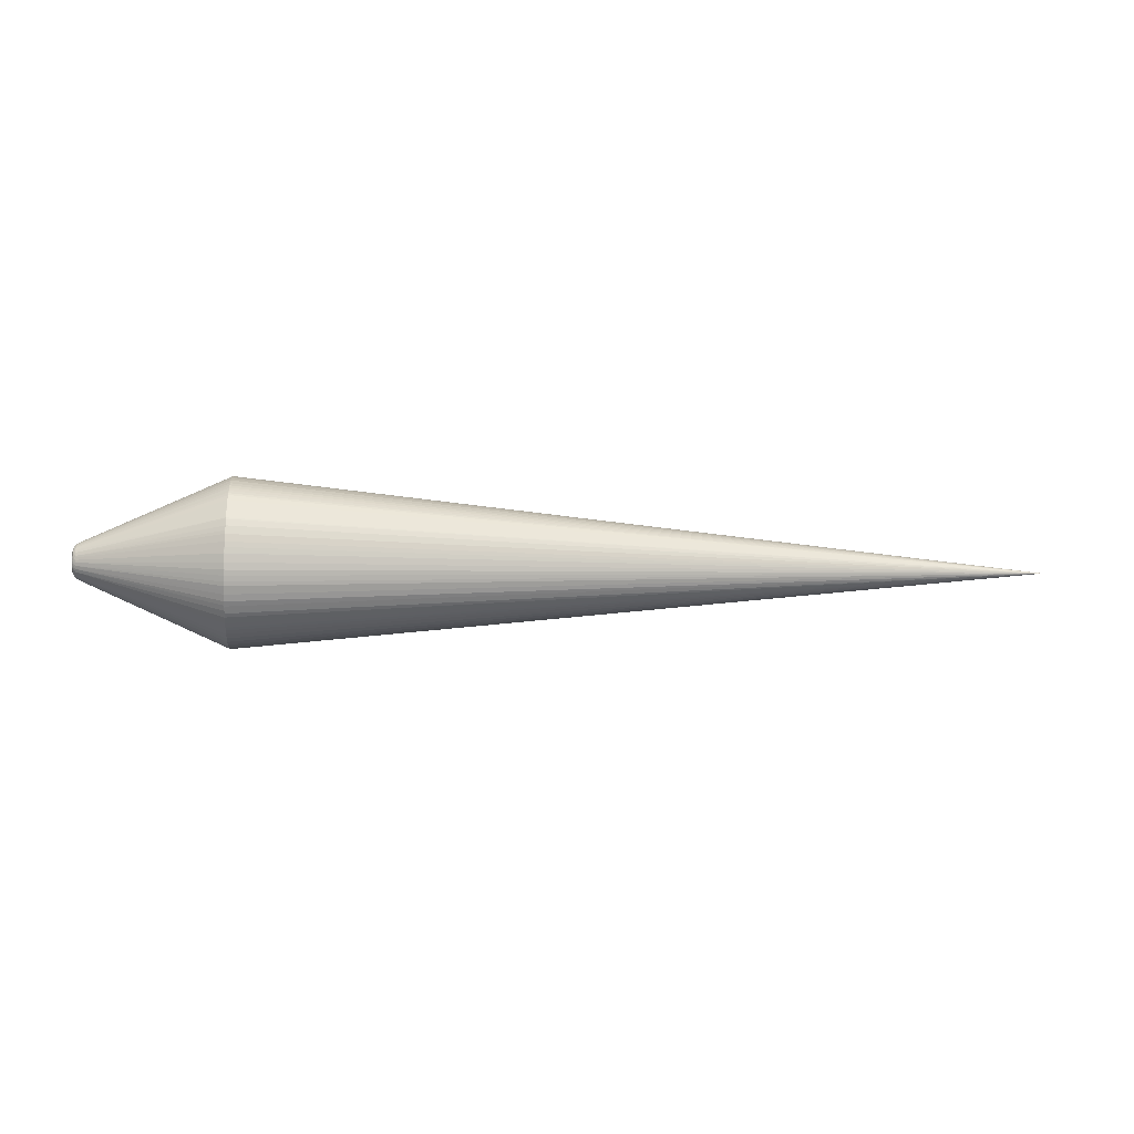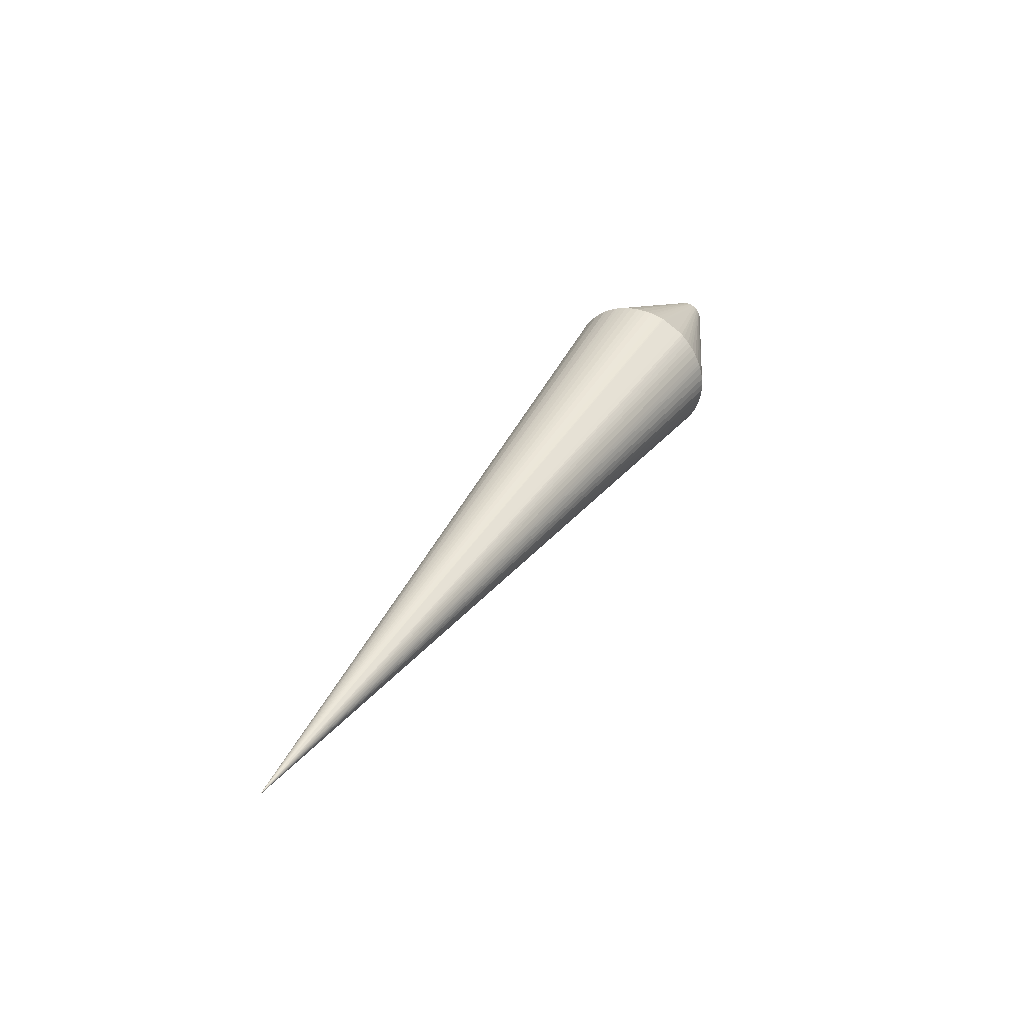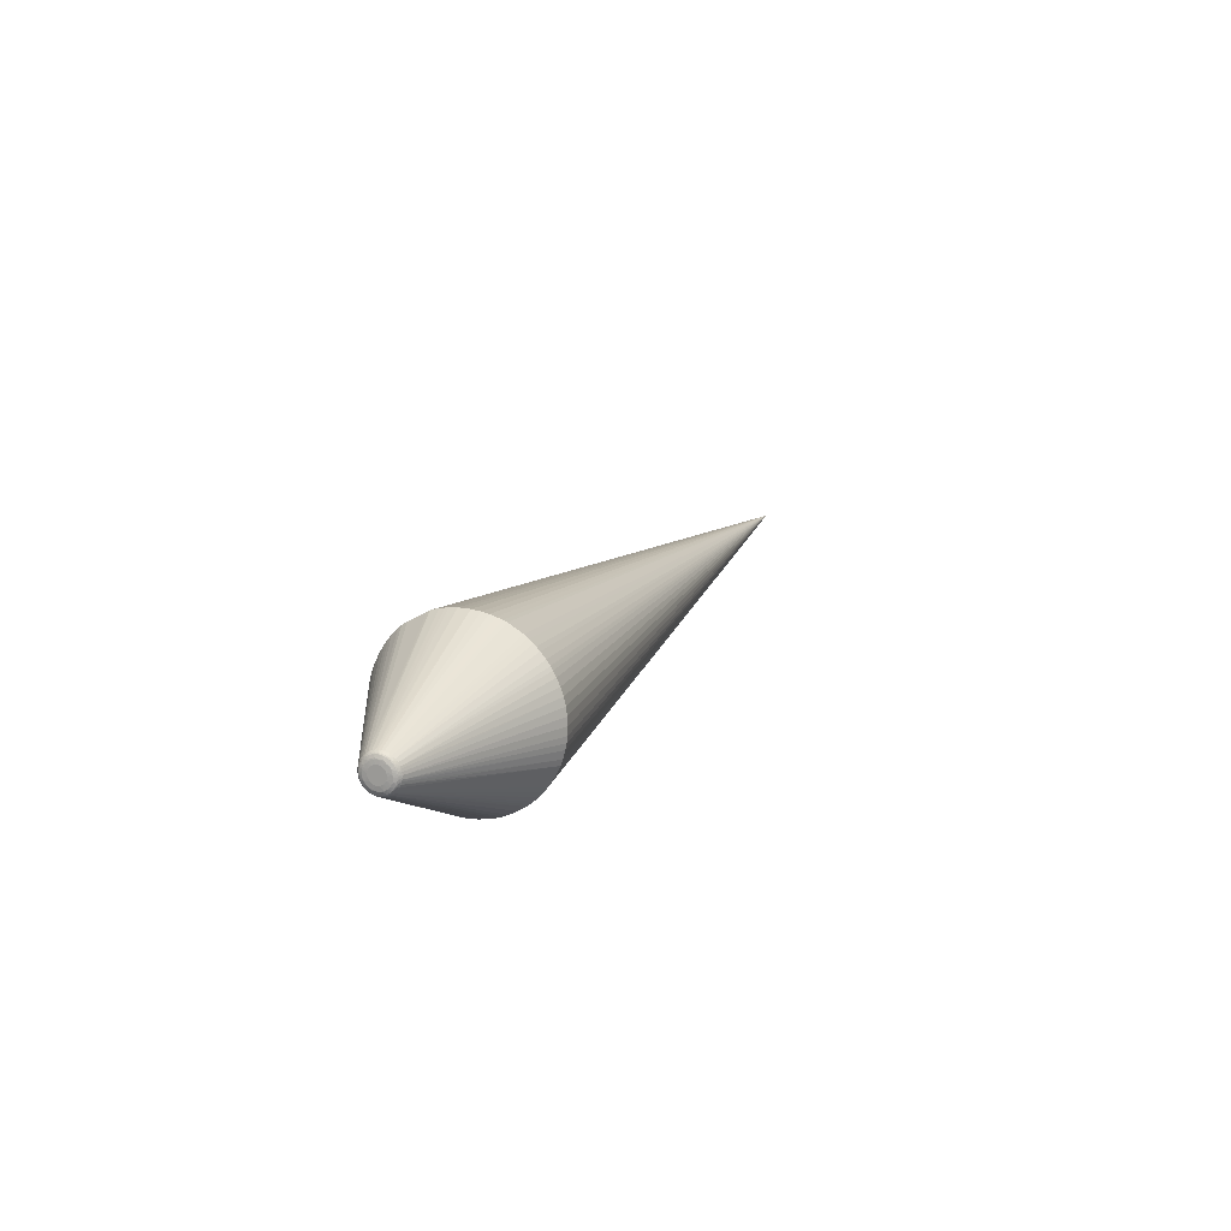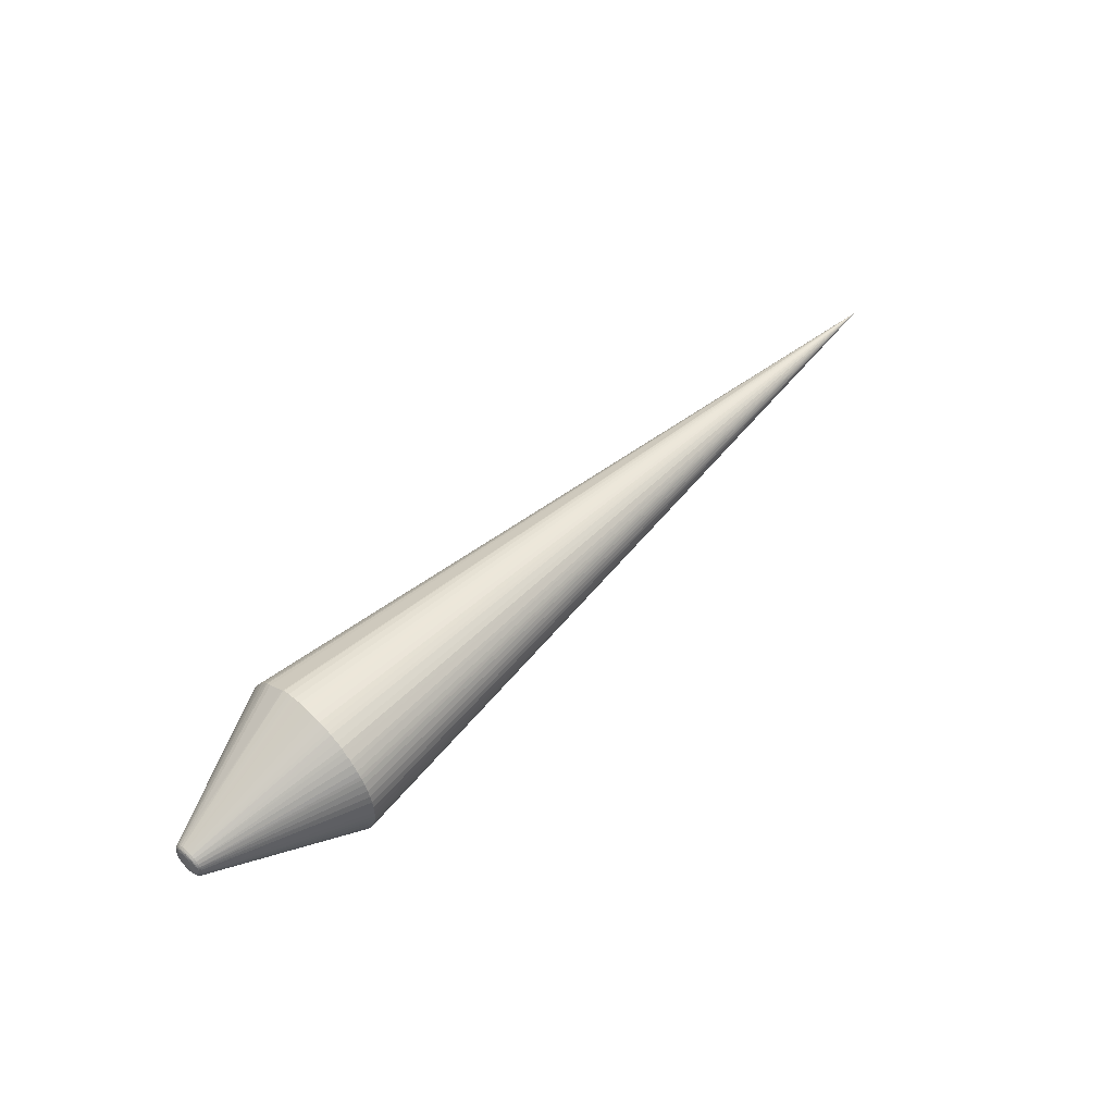
<metadata>
{"format":"obj","ext":"obj","renderer":"f3d","projection":"perspective","resolution":1024,"background":"white","views":[{"elev":-9.6,"azim":175.6,"up":"+Z"},{"elev":37.2,"azim":-61.7,"up":"+Y"},{"elev":14.4,"azim":110.5,"up":"+Y"},{"elev":52.0,"azim":133.8,"up":"+Y"}]}
</metadata>
<code>
v 0.1301 0.06591 0.05955
v 0.1306 0.03578 0.08049
v 0.1306 0.01246 0.08714
v 0.1306 -0.0196 0.08561
v 0.1306 -0.03488 0.08047
v 0.1307 0.06237 -0.06109
v 0.1307 0.07536 -0.04422
v 0.1307 0.08129 -0.03262
v 0.1307 0.08653 -0.0142
v 0.13 0.08579 0.02246
v 0.2891 0.01269 0.001607
v 0.2891 0.01108 0.006306
v 0.2891 0.009663 0.008356
v 0.2891 0.005825 0.01151
v 0.2891 0.003538 0.0125
v 0.2892 0.0004684 0.01251
v 0.2891 -0.006212 0.012
v 0.2892 -0.008487 0.009936
v 0.2891 -0.01308 0.005056
v 0.2892 -0.01337 0.002001
v 0.2891 -0.01347 -0.004699
v 0.2892 -0.01019 -0.009049
v 0.2891 -0.00491 -0.01317
v 0.2892 -0.002965 -0.01303
v 0.2892 -0.0005941 -0.01323
v 0.2891 0.00484 -0.01267
v 0.2892 0.006181 -0.01125
v 0.2892 0.00807 -0.009802
v 0.2891 0.01171 -0.005724
v 0.2892 0.01174 -0.003775
v -0.7102 -0.0001253 -0.0001735
v 0.1301 0.06033 0.06507
v 0.1301 0.05631 0.06844
v 0.1303 0.04492 0.07611
v 0.1303 0.03246 0.08188
v 0.1302 0.0879 0.0006413
v 0.1302 0.08728 0.01394
v 0.1301 0.08341 0.03067
v 0.2855 0.01706 0.003695
v 0.2873 0.0152 0.0052
v 0.2898 0.007544 0.0008321
v 0.2855 0.01602 0.006886
v 0.2873 0.01391 0.008024
v 0.2855 0.0144 0.009832
v 0.2873 0.01213 0.01056
v 0.2852 0.01171 0.01316
v 0.2873 0.009907 0.01273
v 0.2854 0.009712 0.0146
v 0.2873 0.007325 0.01446
v 0.2852 0.006001 0.01673
v 0.2873 0.004471 0.01568
v 0.2854 0.003617 0.01734
v 0.2873 0.001441 0.01635
v 0.2852 -0.0006158 0.01799
v 0.2873 -0.001661 0.01646
v 0.2854 -0.00306 0.0177
v 0.2873 -0.00473 0.01599
v 0.2854 -0.006334 0.01696
v 0.2873 -0.007661 0.01497
v 0.2852 -0.01027 0.01529
v 0.2873 -0.01035 0.01343
v 0.2854 -0.0122 0.01375
v 0.2873 -0.01272 0.01142
v 0.2854 -0.01459 0.0114
v 0.2873 -0.01467 0.009006
v 0.2854 -0.01651 0.00864
v 0.2873 -0.01615 0.006277
v 0.2854 -0.01789 0.005579
v 0.2873 -0.0171 0.003323
v 0.2852 -0.01893 0.001425
v 0.2873 -0.0175 0.0002431
v 0.2854 -0.01887 -0.001036
v 0.2873 -0.01732 -0.002856
v 0.2852 -0.01833 -0.005285
v 0.2873 -0.01657 -0.005869
v 0.2854 -0.01739 -0.007557
v 0.2873 -0.01528 -0.008693
v 0.2855 -0.01577 -0.0105
v 0.2873 -0.0135 -0.01123
v 0.2852 -0.01308 -0.01383
v 0.2873 -0.01128 -0.0134
v 0.2855 -0.01108 -0.01527
v 0.2873 -0.008695 -0.01513
v 0.2852 -0.00737 -0.0174
v 0.2873 -0.005841 -0.01635
v 0.2855 -0.004986 -0.01801
v 0.2873 -0.002812 -0.01702
v 0.2855 -0.001664 -0.0185
v 0.2873 0.0002909 -0.01713
v 0.2852 0.002616 -0.01836
v 0.2873 0.00336 -0.01666
v 0.2855 0.004965 -0.01763
v 0.2873 0.006291 -0.01564
v 0.2855 0.008047 -0.0163
v 0.2873 0.008984 -0.0141
v 0.2855 0.01083 -0.01442
v 0.2873 0.01135 -0.01209
v 0.2855 0.01322 -0.01207
v 0.2873 0.0133 -0.009676
v 0.2855 0.01514 -0.00931
v 0.2873 0.01478 -0.006946
v 0.2855 0.01652 -0.006249
v 0.2873 0.01573 -0.003991
v 0.2852 0.01756 -0.002095
v 0.2873 0.01613 -0.0009123
v 0.2855 0.0175 0.0003659
v 0.1301 0.069 0.05611
v 0.131 -0.008845 0.08722
v 0.131 -0.02472 0.08419
v 0.131 -0.03976 0.07829
v 0.131 -0.05347 0.06972
v 0.131 -0.06536 0.05879
v 0.131 -0.07505 0.04585
v 0.131 -0.08219 0.03136
v 0.131 -0.08655 0.01579
v 0.131 -0.08798 -0.000303
v 0.1311 -0.08642 -0.01639
v 0.1311 -0.08267 -0.03003
v 0.1311 -0.08037 -0.03564
v 0.1311 -0.0762 -0.04373
v 0.1311 -0.06625 -0.05772
v 0.1311 -0.05289 -0.07004
v 0.1311 -0.04179 -0.07707
v 0.1311 -0.02789 -0.08309
v 0.1311 -0.008124 -0.08717
v 0.1311 0.008036 -0.0871
v 0.1311 0.02391 -0.08407
v 0.1311 0.03895 -0.07817
v 0.1311 0.05266 -0.06961
v 0.1311 0.06456 -0.05867
v 0.2849 0.01687 0.005534
v 0.2873 0.01595 0.002187
v 0.2849 0.01549 0.00866
v 0.2898 0.006879 0.003026
v 0.2849 0.01356 0.01148
v 0.2898 0.005698 0.00499
v 0.2849 0.008333 0.01583
v 0.2898 0.003977 0.006505
v 0.2897 0.001939 0.007554
v 0.2849 0.001886 0.01799
v 0.2897 -0.0003216 0.007935
v 0.2849 -0.004909 0.01768
v 0.2849 -0.008149 0.0166
v 0.2897 -0.003333 0.007509
v 0.2897 -0.005988 0.006023
v 0.2849 -0.01376 0.01276
v 0.2849 -0.01595 0.01014
v 0.2849 -0.01761 0.007153
v 0.2897 -0.007926 0.003678
v 0.2849 -0.0187 0.003915
v 0.2897 -0.008887 0.000792
v 0.2849 -0.01902 -0.00288
v 0.2897 -0.00874 -0.002247
v 0.2849 -0.01686 -0.009331
v 0.2849 -0.01493 -0.01215
v 0.2898 -0.007233 -0.005297
v 0.2849 -0.009702 -0.0165
v 0.2898 -0.004013 -0.007913
v 0.2849 -0.003254 -0.01867
v 0.2898 -0.0006709 -0.00855
v 0.2849 0.0001576 -0.01883
v 0.2849 0.00678 -0.01727
v 0.2898 0.002688 -0.007931
v 0.2849 0.009765 -0.01561
v 0.2898 0.00486 -0.006395
v 0.2849 0.01239 -0.01343
v 0.2849 0.01458 -0.01081
v 0.2849 0.01624 -0.007824
v 0.2898 0.006926 -0.003676
v 0.2849 0.01733 -0.004586
v 0.2898 0.007514 -0.00146
v 0.2849 0.01765 0.002209
v 0.1305 0.07231 0.05075
v 0.1302 0.05181 0.07173
v 0.1302 0.03831 0.07932
v 0.1306 0.02816 0.08347
v 0.1306 0.02052 0.08558
v 0.1306 0.004592 0.08777
v 0.1306 -0.00364 0.08786
v 0.1306 -0.01147 0.087
v 0.131 -0.01685 0.08607
v 0.131 -0.03238 0.08158
v 0.131 -0.04681 0.07432
v 0.131 -0.05967 0.06453
v 0.131 -0.06929 0.05416
v 0.131 -0.07172 0.05092
v 0.131 -0.07895 0.03877
v 0.131 -0.08473 0.02367
v 0.131 -0.08763 0.007778
v 0.1311 -0.08757 -0.008381
v 0.1311 -0.08453 -0.02425
v 0.1311 -0.07129 -0.05139
v 0.1311 -0.06884 -0.05461
v 0.1311 -0.06207 -0.06212
v 0.1311 -0.05763 -0.06626
v 0.1311 -0.04792 -0.07353
v 0.1311 -0.03359 -0.08101
v 0.1311 -0.0201 -0.08527
v 0.1311 -0.01415 -0.08645
v 0.1311 -4.245e-05 -0.08751
v 0.1311 0.01604 -0.08595
v 0.1311 0.03157 -0.08147
v 0.1311 0.04429 -0.07528
v 0.1307 0.04828 -0.07269
v 0.1311 0.04772 -0.07313
v 0.1311 0.05886 -0.06441
v 0.1307 0.06785 -0.05484
v 0.1311 0.06848 -0.05404
v 0.1307 0.07151 -0.05046
v 0.1311 0.07725 -0.04047
v 0.1307 0.07967 -0.03653
v 0.1307 0.08338 -0.02683
v 0.1307 0.08513 -0.02133
v 0.1303 0.0875 -0.006655
v 0.1307 0.08771 -0.005392
v 0.1303 0.08792 0.006205
v 0.1303 0.08668 0.01753
v 0.1305 0.08186 0.03324
v 0.1299 0.06705 0.05846
v 0.1298 0.064 0.06156
v 0.1299 0.08394 0.02918
v 0.2894 0.01128 0.002536
v 0.288 0.01483 0.003472
v 0.288 0.01387 0.006259
v 0.2892 0.01133 0.004358
v 0.288 0.01241 0.008821
v 0.2893 0.009438 0.006666
v 0.288 0.01051 0.01107
v 0.2893 0.007979 0.008407
v 0.288 0.008219 0.01293
v 0.2892 0.007058 0.00998
v 0.288 0.00563 0.01434
v 0.2893 0.004236 0.01095
v 0.288 0.002825 0.01526
v 0.2893 0.00208 0.01166
v 0.288 -9.93e-05 0.01563
v 0.288 -0.003044 0.01547
v 0.2892 -0.001912 0.0125
v 0.288 -0.005907 0.01477
v 0.2892 -0.00425 0.01206
v 0.288 -0.008594 0.01355
v 0.2893 -0.006722 0.01039
v 0.288 -0.01101 0.01186
v 0.288 -0.01308 0.009757
v 0.2892 -0.01024 0.008328
v 0.288 -0.01472 0.007308
v 0.2892 -0.01167 0.006425
v 0.288 -0.01588 0.0046
v 0.2893 -0.01237 0.003527
v 0.288 -0.01653 0.001723
v 0.288 -0.01664 -0.001224
v 0.2892 -0.01358 -0.0003701
v 0.288 -0.01621 -0.004141
v 0.2892 -0.01336 -0.002739
v 0.288 -0.01524 -0.006928
v 0.2893 -0.01192 -0.005355
v 0.288 -0.01378 -0.00949
v 0.2892 -0.01163 -0.007154
v 0.288 -0.01188 -0.01174
v 0.288 -0.00959 -0.0136
v 0.2892 -0.008429 -0.01065
v 0.288 -0.007 -0.01501
v 0.2892 -0.006402 -0.0119
v 0.288 -0.004196 -0.01592
v 0.288 -0.001271 -0.0163
v 0.288 0.001673 -0.01614
v 0.2894 0.001068 -0.01252
v 0.288 0.004537 -0.01544
v 0.2892 0.002878 -0.01273
v 0.288 0.007223 -0.01422
v 0.288 0.009639 -0.01253
v 0.288 0.0117 -0.01043
v 0.2894 0.008817 -0.008155
v 0.288 0.01335 -0.007977
v 0.2892 0.0103 -0.007093
v 0.288 0.01451 -0.005268
v 0.288 0.01516 -0.002391
v 0.2894 0.01151 -0.001981
v 0.2892 0.01221 -0.000298
v 0.288 0.01527 0.0005555
f 183 110 31
f 31 111 183
f 31 109 4
f 112 146 184
f 184 146 111
f 31 112 184
f 184 111 31
f 31 34 174
f 119 118 31
f 31 120 119
f 192 120 31
f 204 205 31
f 128 202 31
f 60 183 111
f 110 183 60
f 188 114 31
f 31 115 188
f 180 179 31
f 31 4 180
f 31 113 186
f 173 107 133
f 173 38 31
f 31 107 173
f 219 107 31
f 31 38 221
f 221 10 31
f 31 216 36
f 215 214 31
f 31 36 215
f 215 36 216
f 31 176 35
f 35 2 31
f 176 2 35
f 175 34 31
f 31 2 175
f 175 2 34
f 33 32 31
f 31 174 33
f 196 123 157
f 31 123 196
f 196 122 31
f 31 122 195
f 197 123 31
f 31 124 197
f 157 123 197
f 31 121 193
f 193 192 31
f 31 205 203
f 203 128 31
f 125 161 159
f 202 128 162
f 128 203 162
f 31 6 206
f 111 146 62
f 62 60 111
f 182 109 31
f 114 148 187
f 187 148 113
f 31 114 187
f 187 113 31
f 150 188 115
f 114 188 150
f 185 112 31
f 31 186 185
f 185 146 112
f 147 186 113
f 147 185 186
f 31 118 191
f 191 117 31
f 133 38 218
f 218 173 133
f 38 173 218
f 31 32 220
f 220 219 31
f 1 220 32
f 219 220 1
f 31 213 212
f 31 214 9
f 9 213 31
f 214 215 9
f 31 211 7
f 7 209 31
f 130 206 6
f 166 206 130
f 130 6 31
f 209 7 167
f 37 216 31
f 101 100 168
f 216 37 172
f 194 121 31
f 31 195 194
f 198 124 31
f 157 197 84
f 84 197 124
f 200 125 31
f 31 126 200
f 200 161 125
f 200 126 161
f 164 203 205
f 31 179 178
f 178 3 31
f 179 180 108
f 108 56 179
f 181 180 4
f 181 4 109
f 181 108 180
f 110 60 143
f 143 182 110
f 60 59 143
f 109 182 143
f 31 110 5
f 5 182 31
f 110 182 5
f 31 116 189
f 189 115 31
f 68 148 114
f 114 150 68
f 113 148 66
f 66 147 113
f 146 185 64
f 185 147 64
f 163 158 160
f 153 256 156
f 156 151 153
f 256 22 156
f 169 158 163
f 169 156 158
f 139 156 169
f 219 1 135
f 107 219 135
f 228 47 230
f 137 174 34
f 34 2 137
f 8 211 31
f 31 212 8
f 168 211 8
f 8 212 168
f 31 209 207
f 207 130 31
f 209 167 208
f 208 207 209
f 130 207 208
f 166 130 208
f 210 7 211
f 210 167 7
f 100 167 210
f 210 211 168
f 168 100 210
f 102 101 168
f 168 212 102
f 10 172 217
f 217 172 37
f 31 10 217
f 217 37 31
f 39 172 10
f 13 227 12
f 228 13 226
f 13 12 226
f 226 12 224
f 125 159 199
f 159 198 199
f 31 125 199
f 199 198 31
f 201 126 31
f 93 92 162
f 94 162 203
f 203 164 94
f 94 93 162
f 166 96 129
f 96 164 129
f 129 206 166
f 129 164 205
f 205 204 129
f 31 206 129
f 129 204 31
f 16 15 236
f 177 176 31
f 31 3 177
f 58 143 59
f 109 143 58
f 70 150 115
f 115 189 70
f 70 189 116
f 190 152 116
f 117 152 190
f 190 116 31
f 31 117 190
f 117 191 74
f 74 152 117
f 74 191 118
f 148 68 67
f 67 66 148
f 261 22 259
f 263 158 261
f 158 156 261
f 261 156 22
f 258 256 21
f 258 22 256
f 145 156 139
f 151 156 145
f 163 273 165
f 165 169 163
f 273 169 165
f 136 227 229
f 229 227 13
f 232 230 49
f 49 230 47
f 48 33 174
f 174 137 48
f 48 49 47
f 137 49 48
f 50 2 176
f 50 137 2
f 50 49 137
f 101 102 103
f 105 277 103
f 105 103 104
f 104 9 215
f 11 277 280
f 280 277 105
f 278 171 169
f 278 273 275
f 278 169 273
f 97 96 166
f 276 274 101
f 101 103 276
f 276 103 277
f 277 29 276
f 276 29 274
f 42 38 133
f 11 12 225
f 225 12 227
f 45 47 228
f 228 226 45
f 92 93 91
f 92 91 90
f 161 126 90
f 126 201 90
f 90 89 161
f 90 91 89
f 202 162 127
f 162 92 127
f 31 202 127
f 127 201 31
f 92 90 127
f 127 90 201
f 93 94 95
f 96 97 95
f 95 164 96
f 95 94 164
f 23 264 265
f 24 160 158
f 24 158 263
f 263 23 24
f 265 25 24
f 24 23 265
f 16 236 238
f 3 178 140
f 140 177 3
f 234 53 236
f 234 15 232
f 234 236 15
f 142 181 109
f 109 58 142
f 56 108 142
f 108 181 142
f 152 74 73
f 116 152 72
f 72 70 116
f 152 73 72
f 192 193 155
f 155 193 121
f 121 194 155
f 66 67 65
f 147 66 65
f 65 64 147
f 149 145 245
f 149 249 151
f 151 145 149
f 169 171 41
f 171 278 41
f 136 229 138
f 138 169 136
f 139 169 138
f 139 138 233
f 233 138 229
f 32 33 46
f 33 48 46
f 46 1 32
f 46 135 1
f 46 48 47
f 47 45 46
f 46 45 135
f 49 50 51
f 53 234 51
f 232 49 51
f 51 234 232
f 105 104 106
f 216 172 106
f 106 215 216
f 106 104 215
f 170 103 102
f 170 104 103
f 170 212 213
f 170 102 212
f 213 9 170
f 9 104 170
f 11 280 223
f 223 12 11
f 224 12 223
f 279 277 11
f 99 167 100
f 100 101 99
f 101 274 99
f 98 97 166
f 166 208 98
f 98 208 167
f 167 99 98
f 98 99 97
f 272 99 274
f 97 99 272
f 272 29 275
f 274 29 272
f 38 42 131
f 131 221 38
f 10 221 131
f 131 39 10
f 135 45 44
f 133 107 44
f 107 135 44
f 43 226 224
f 43 45 226
f 43 44 45
f 43 42 133
f 133 44 43
f 265 89 266
f 89 91 266
f 266 25 265
f 86 85 84
f 86 198 159
f 124 198 86
f 86 84 124
f 157 84 83
f 84 85 83
f 163 160 267
f 160 24 267
f 267 24 25
f 141 145 139
f 245 145 242
f 242 18 245
f 17 18 242
f 236 53 55
f 52 50 176
f 176 177 52
f 177 140 52
f 52 51 50
f 52 140 53
f 53 51 52
f 154 119 120
f 120 192 154
f 192 155 154
f 157 83 82
f 82 196 157
f 122 196 82
f 80 194 195
f 80 155 194
f 80 195 122
f 122 82 80
f 247 19 249
f 247 149 245
f 249 149 247
f 150 70 69
f 69 68 150
f 69 67 68
f 248 250 19
f 67 69 248
f 248 69 250
f 250 251 252
f 153 151 252
f 151 249 252
f 241 239 59
f 17 239 241
f 64 65 63
f 63 62 146
f 146 64 63
f 134 227 136
f 136 169 134
f 169 41 134
f 222 41 278
f 278 279 222
f 222 225 227
f 11 225 222
f 222 279 11
f 227 134 222
f 222 134 41
f 231 229 13
f 231 233 229
f 105 106 132
f 132 280 105
f 132 223 280
f 172 39 132
f 132 106 172
f 30 279 278
f 30 278 275
f 275 29 30
f 30 29 277
f 277 279 30
f 275 273 28
f 28 272 275
f 271 95 97
f 97 272 271
f 272 28 271
f 25 266 269
f 269 266 26
f 269 267 25
f 268 91 93
f 268 266 91
f 26 266 268
f 85 86 87
f 87 89 265
f 87 86 159
f 265 264 87
f 264 85 87
f 262 85 264
f 262 83 85
f 264 23 262
f 139 233 235
f 235 141 139
f 235 15 16
f 235 233 15
f 16 238 235
f 238 141 235
f 144 141 238
f 145 141 144
f 144 242 145
f 17 242 240
f 240 144 238
f 242 144 240
f 236 55 237
f 237 238 236
f 237 240 238
f 237 239 17
f 17 240 237
f 53 140 54
f 54 55 53
f 56 55 54
f 179 56 54
f 54 178 179
f 54 140 178
f 59 239 57
f 57 58 59
f 239 237 57
f 57 237 55
f 57 55 56
f 56 142 57
f 57 142 58
f 75 73 74
f 155 80 79
f 78 154 155
f 77 154 78
f 155 79 78
f 78 79 77
f 246 248 19
f 246 65 67
f 67 248 246
f 250 69 71
f 71 251 250
f 73 251 71
f 71 72 73
f 70 72 71
f 71 69 70
f 19 250 20
f 250 252 20
f 249 19 20
f 20 252 249
f 254 251 21
f 254 252 251
f 21 256 254
f 254 256 153
f 153 252 254
f 62 63 61
f 60 62 61
f 61 59 60
f 61 241 59
f 15 233 14
f 233 231 14
f 232 15 14
f 14 230 232
f 14 231 13
f 14 13 228
f 228 230 14
f 224 223 40
f 223 132 40
f 40 43 224
f 42 43 40
f 40 132 39
f 39 131 40
f 40 131 42
f 93 95 270
f 95 271 270
f 270 268 93
f 270 271 26
f 26 268 270
f 27 269 26
f 26 271 27
f 27 271 28
f 27 28 273
f 27 273 163
f 163 267 27
f 267 269 27
f 88 159 161
f 88 87 159
f 161 89 88
f 89 87 88
f 83 262 260
f 260 261 259
f 263 261 260
f 260 23 263
f 260 262 23
f 76 75 74
f 76 74 118
f 76 154 77
f 77 75 76
f 118 119 76
f 119 154 76
f 255 75 77
f 81 82 83
f 83 260 81
f 81 80 82
f 81 79 80
f 259 79 81
f 81 260 259
f 244 63 65
f 65 246 244
f 244 247 245
f 19 247 244
f 244 246 19
f 257 255 77
f 257 79 259
f 77 79 257
f 259 22 257
f 22 258 257
f 257 258 21
f 21 255 257
f 73 75 253
f 75 255 253
f 253 251 73
f 21 251 253
f 253 255 21
f 243 61 63
f 63 244 243
f 241 61 243
f 243 18 17
f 17 241 243
f 245 18 243
f 243 244 245

</code>
